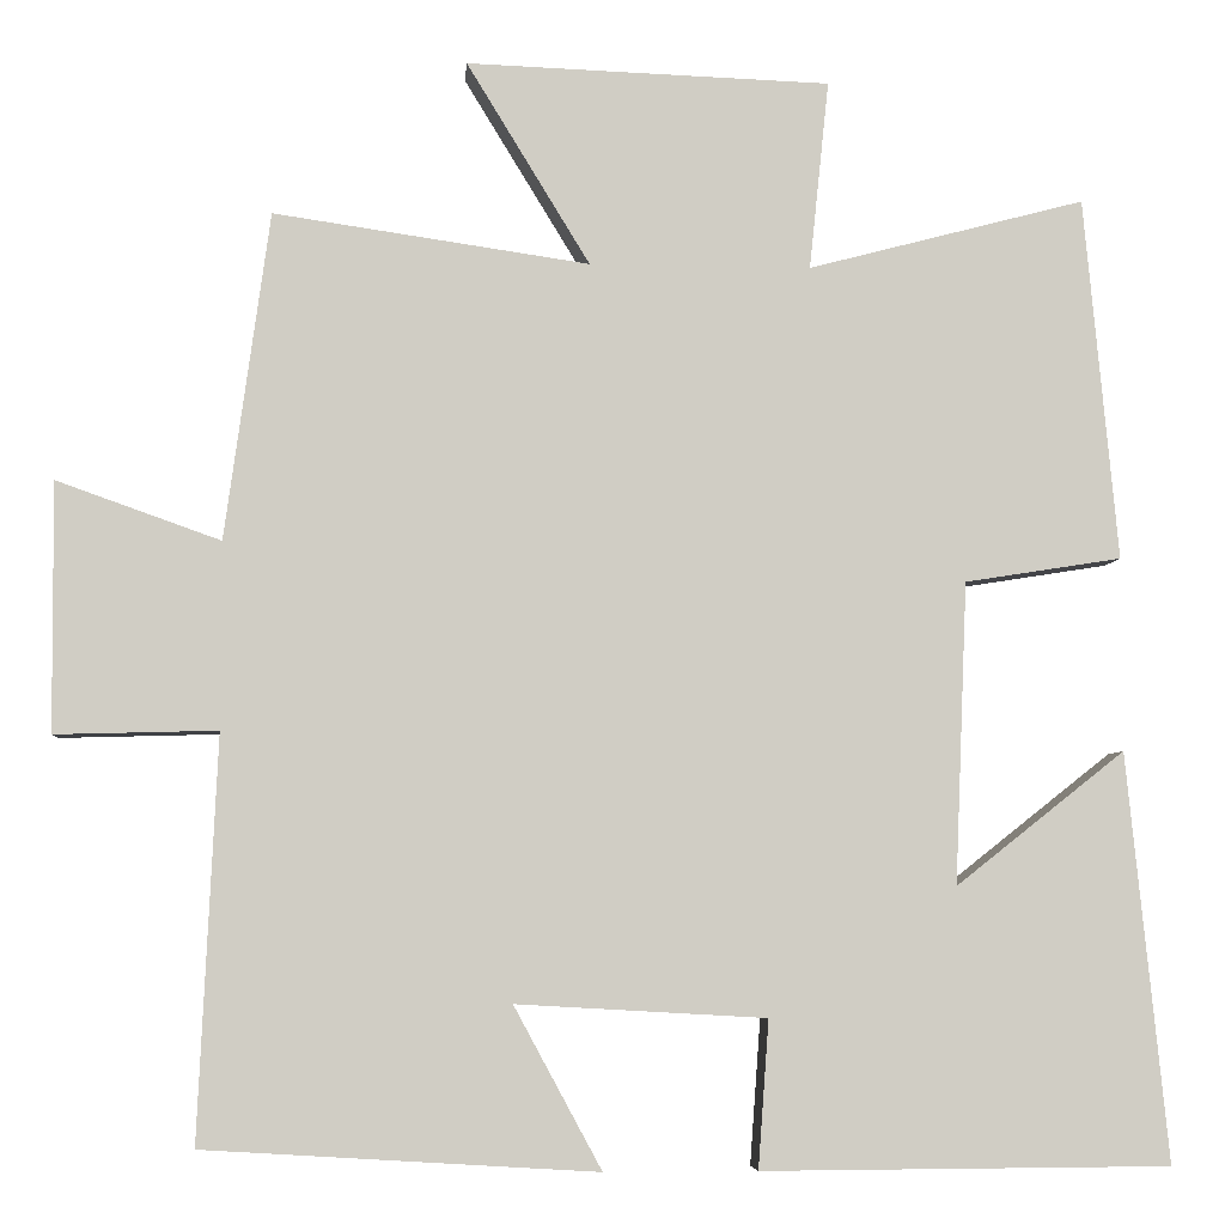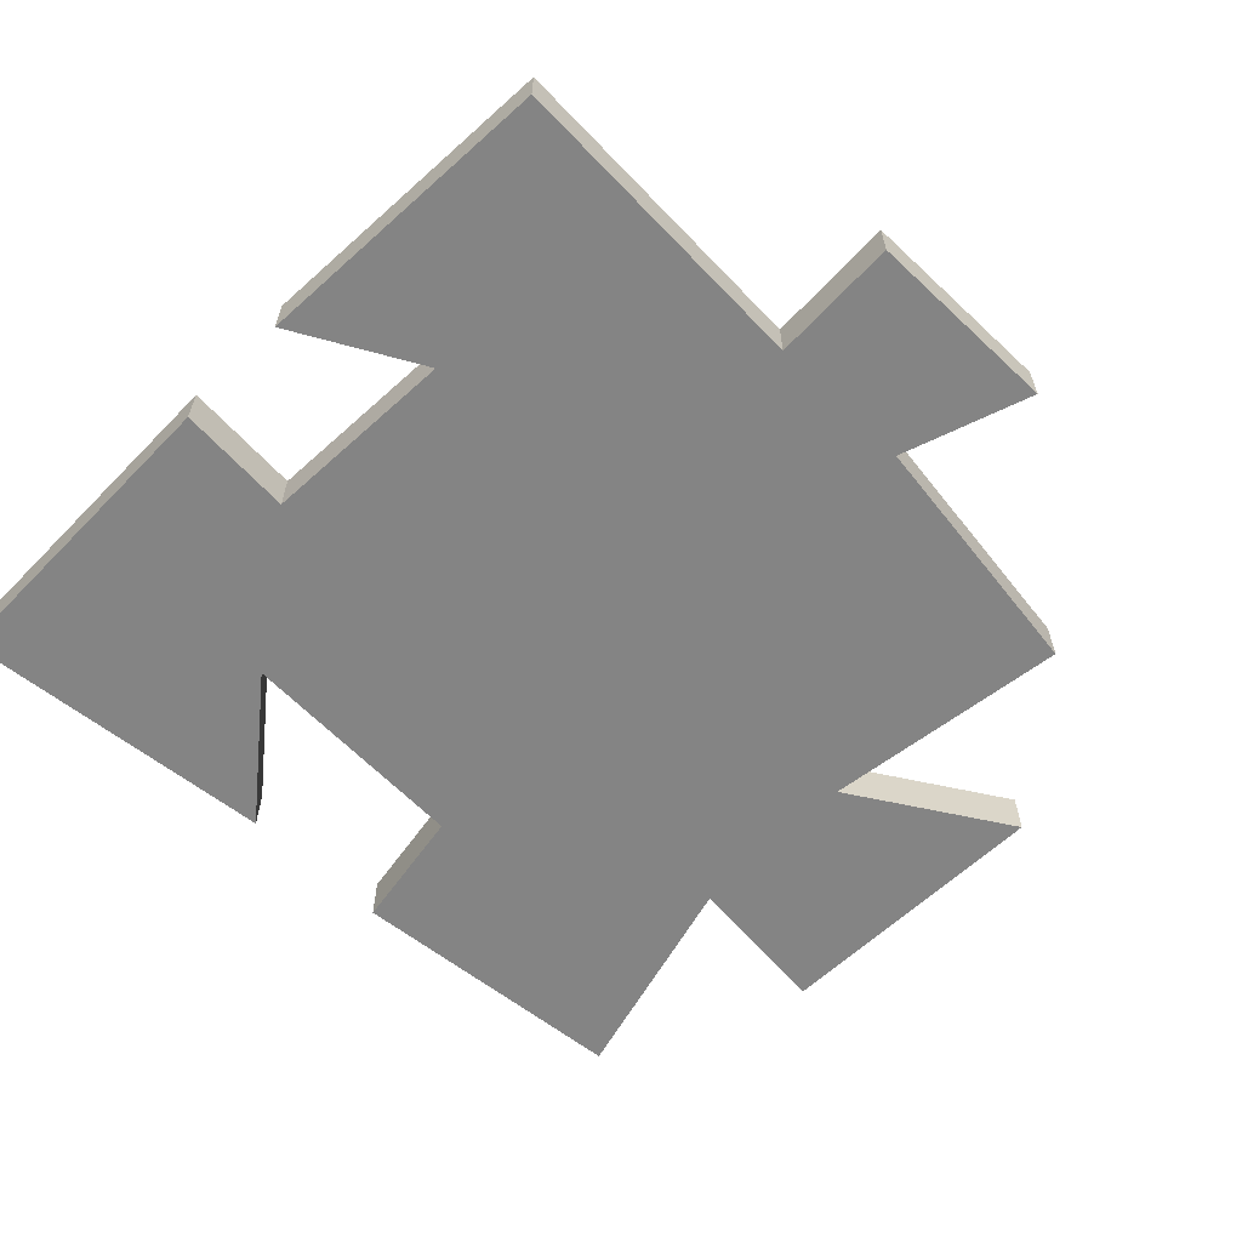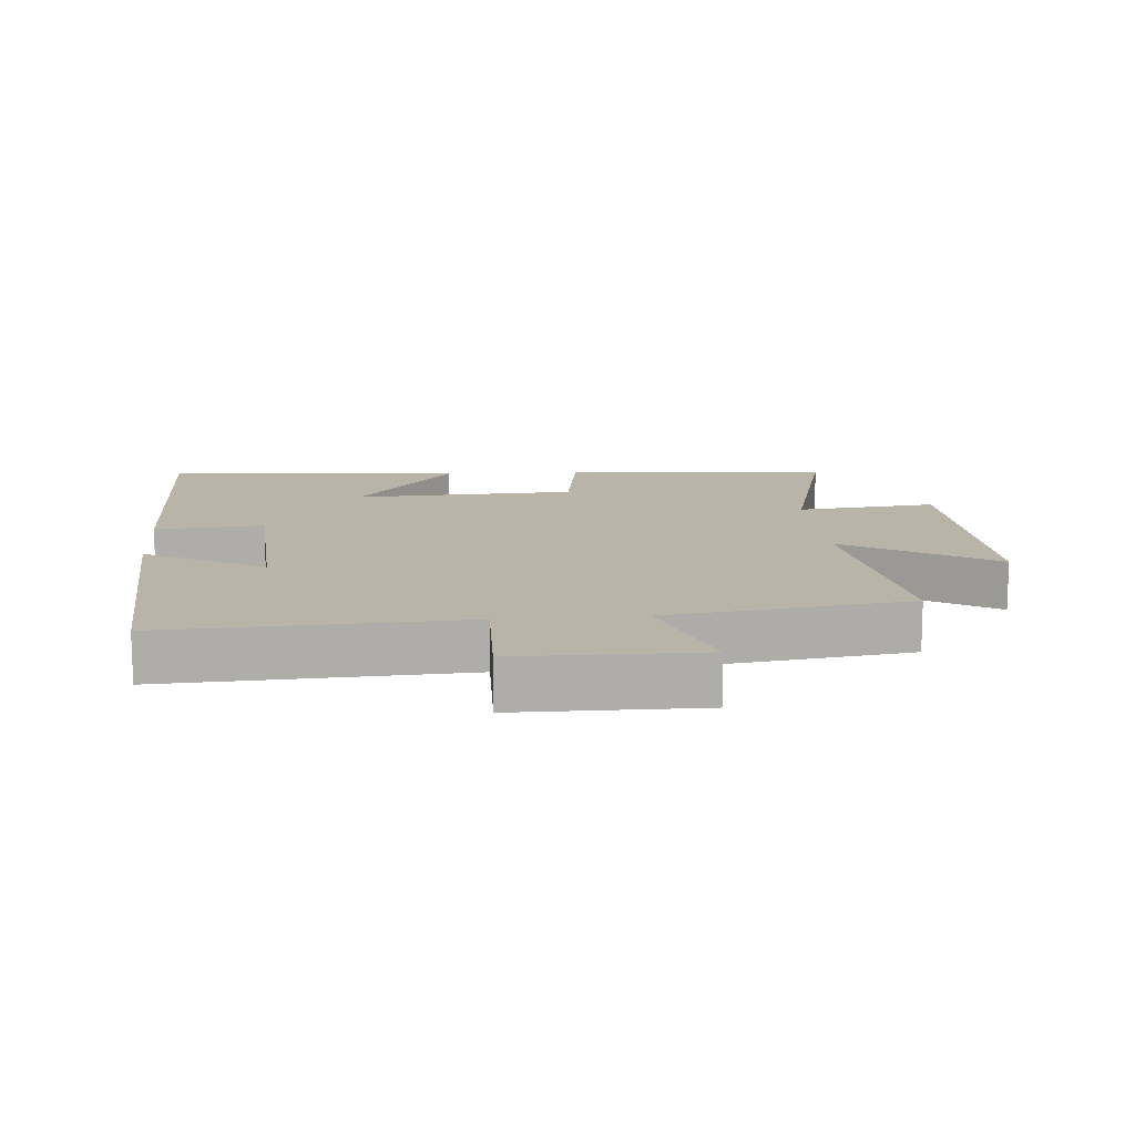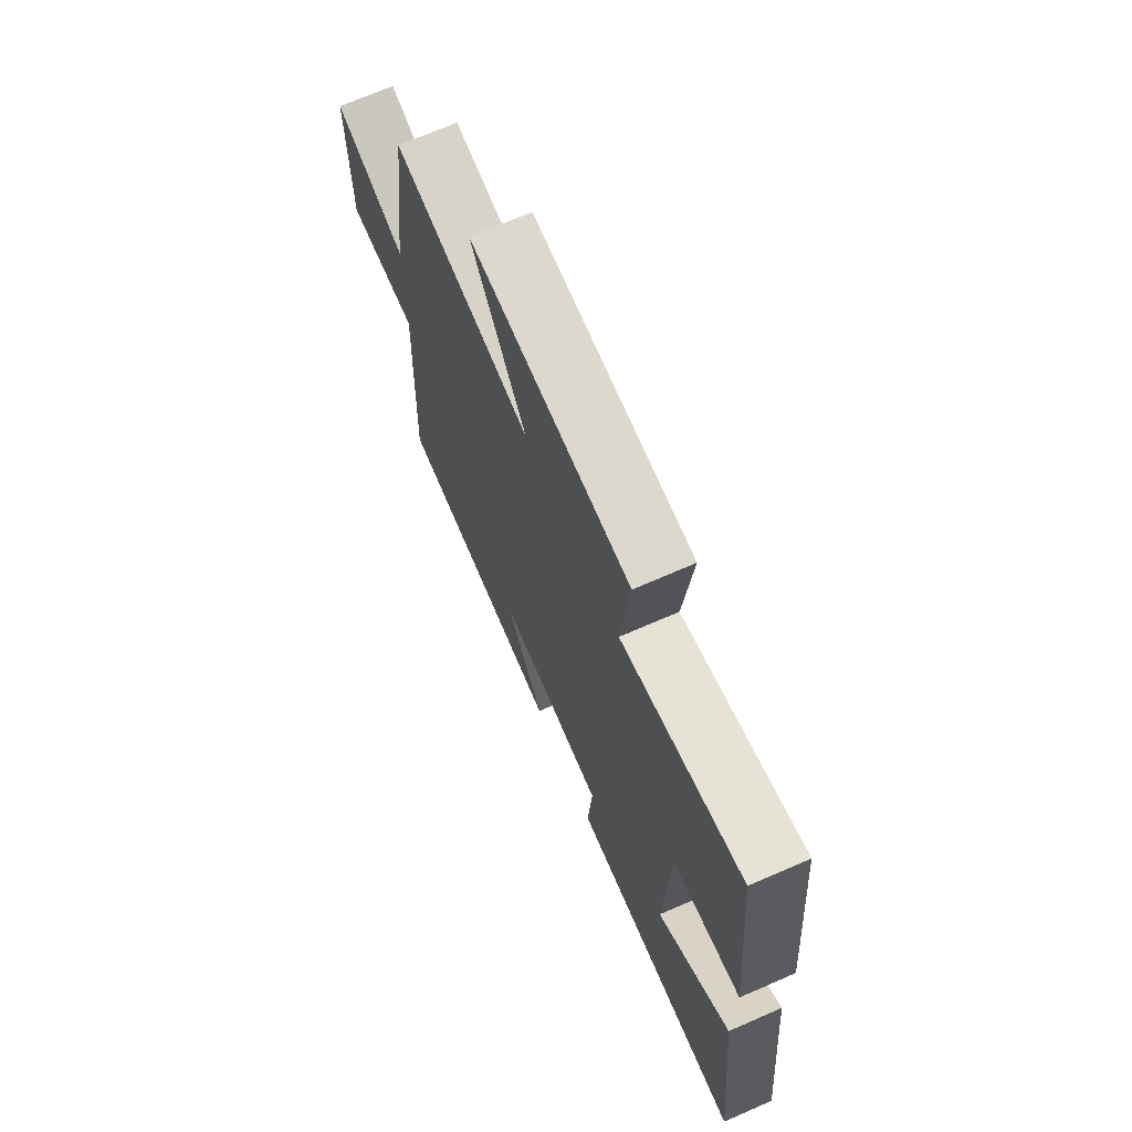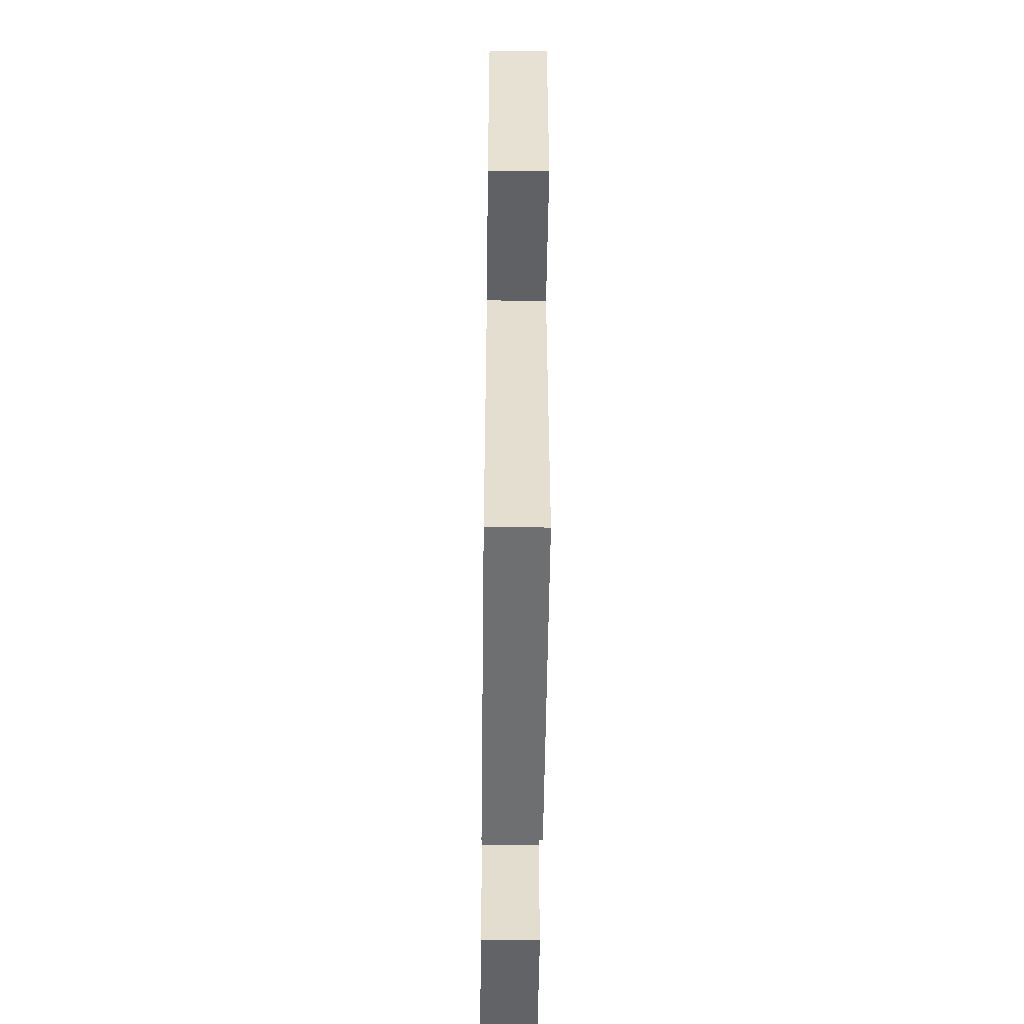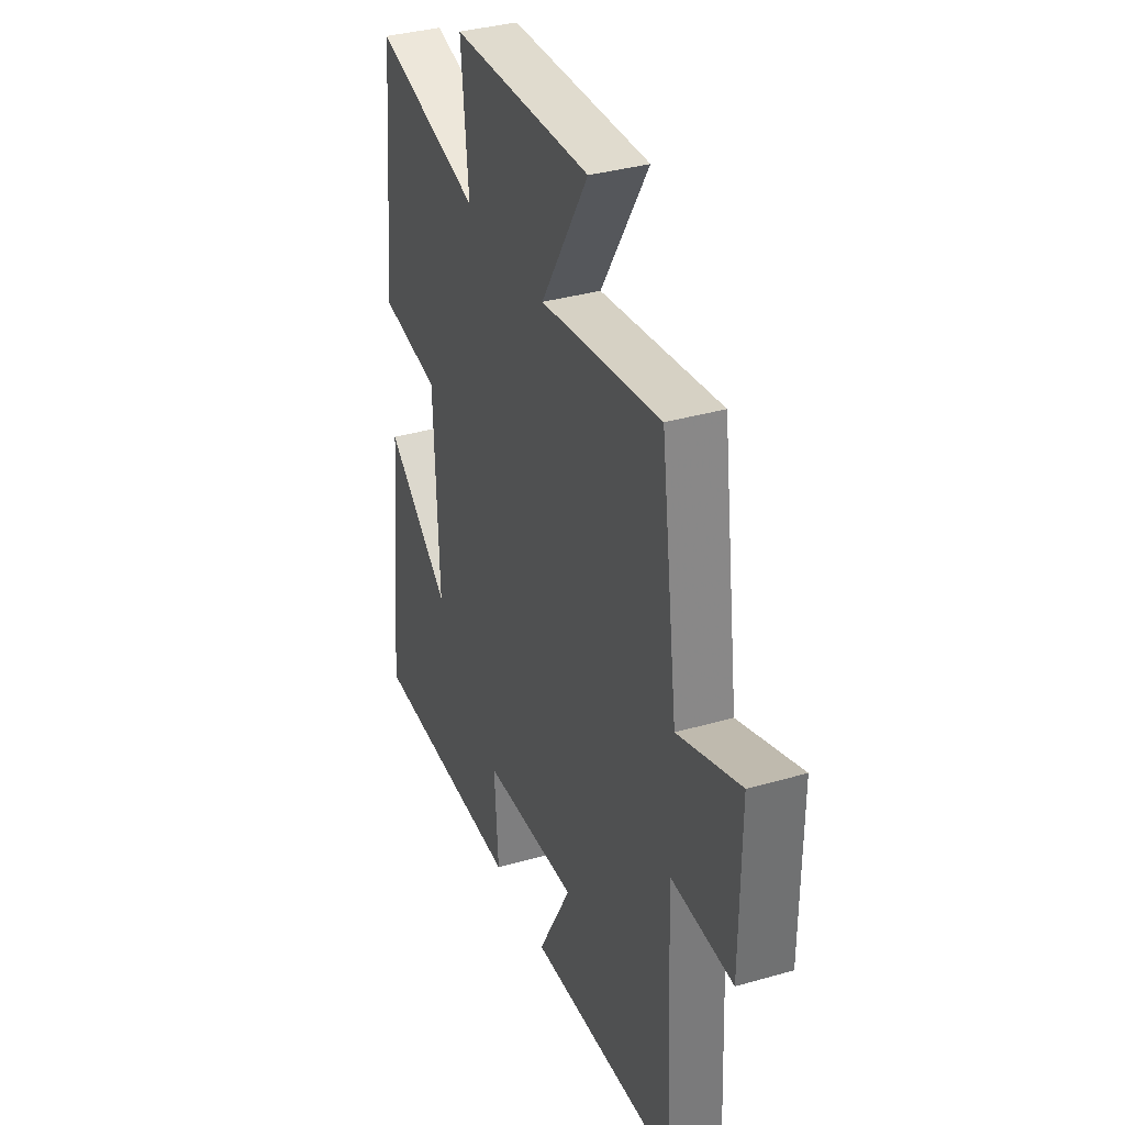
<metadata>
{"format":"obj","ext":"obj","renderer":"f3d","projection":"perspective","resolution":1024,"background":"white","views":[{"elev":-5.6,"azim":-4.7,"up":"+Z"},{"elev":-61.3,"azim":-134.1,"up":"+Y"},{"elev":13.1,"azim":-94.8,"up":"+Y"},{"elev":70.6,"azim":66.5,"up":"+Z"},{"elev":-51.1,"azim":-90.7,"up":"+Z"},{"elev":35.5,"azim":-110.8,"up":"+Z"}]}
</metadata>
<code>
v -0.45 0.07 0.551
v -0.097 0.07 0.5
v -0.235 0.07 0.726
v 0.173 0.07 0.712
v 0.151 0.07 0.5
v 0.462 0.07 0.582
v 0.5 0.07 0.175
v 0.324 0.07 0.147
v 0.31 0.07 -0.191
v 0.5 0.07 -0.041
v 0.546 0.07 -0.498
v 0.088 0.07 -0.5
v 0.1 0.07 -0.335
v -0.18 0.07 -0.319
v -0.082 0.07 -0.5
v -0.521 0.07 -0.473
v -0.5 0.07 -0.023
v -0.681 0.07 -0.028
v -0.683 0.07 0.25
v -0.5 0.07 0.185
v -0.45 0 0.551
v -0.097 0 0.5
v -0.235 0 0.726
v 0.173 0 0.712
v 0.151 0 0.5
v 0.462 0 0.582
v 0.5 0 0.175
v 0.324 0 0.147
v 0.31 0 -0.191
v 0.5 0 -0.041
v 0.546 0 -0.498
v 0.088 0 -0.5
v 0.1 0 -0.335
v -0.18 0 -0.319
v -0.082 0 -0.5
v -0.521 0 -0.473
v -0.5 0 -0.023
v -0.681 0 -0.028
v -0.683 0 0.25
v -0.5 0 0.185
f 17 18 19 20
f 17 20 1 2
f 14 15 16 17
f 13 14 17 2
f 11 12 13
f 9 10 11
f 9 11 13
f 8 9 13 2
f 5 6 7 8
f 2 3 4 5
f 2 5 8
f 40 39 38 37
f 22 21 40 37
f 37 36 35 34
f 22 37 34 33
f 33 32 31
f 31 30 29
f 33 31 29
f 22 33 29 28
f 28 27 26 25
f 25 24 23 22
f 28 25 22
f 1 21 22 2
f 2 22 23 3
f 3 23 24 4
f 4 24 25 5
f 5 25 26 6
f 6 26 27 7
f 7 27 28 8
f 8 28 29 9
f 9 29 30 10
f 10 30 31 11
f 11 31 32 12
f 12 32 33 13
f 13 33 34 14
f 14 34 35 15
f 15 35 36 16
f 16 36 37 17
f 17 37 38 18
f 18 38 39 19
f 19 39 40 20
f 20 40 21 1

</code>
